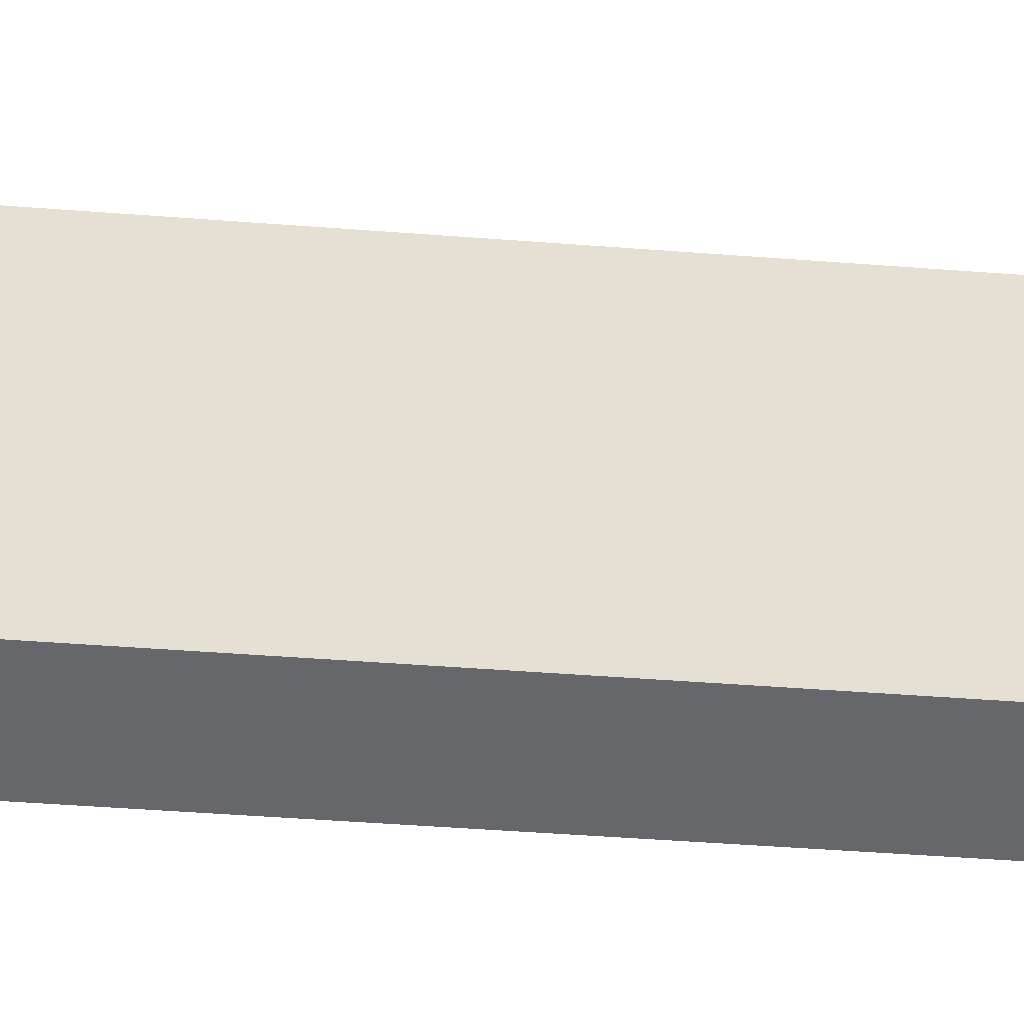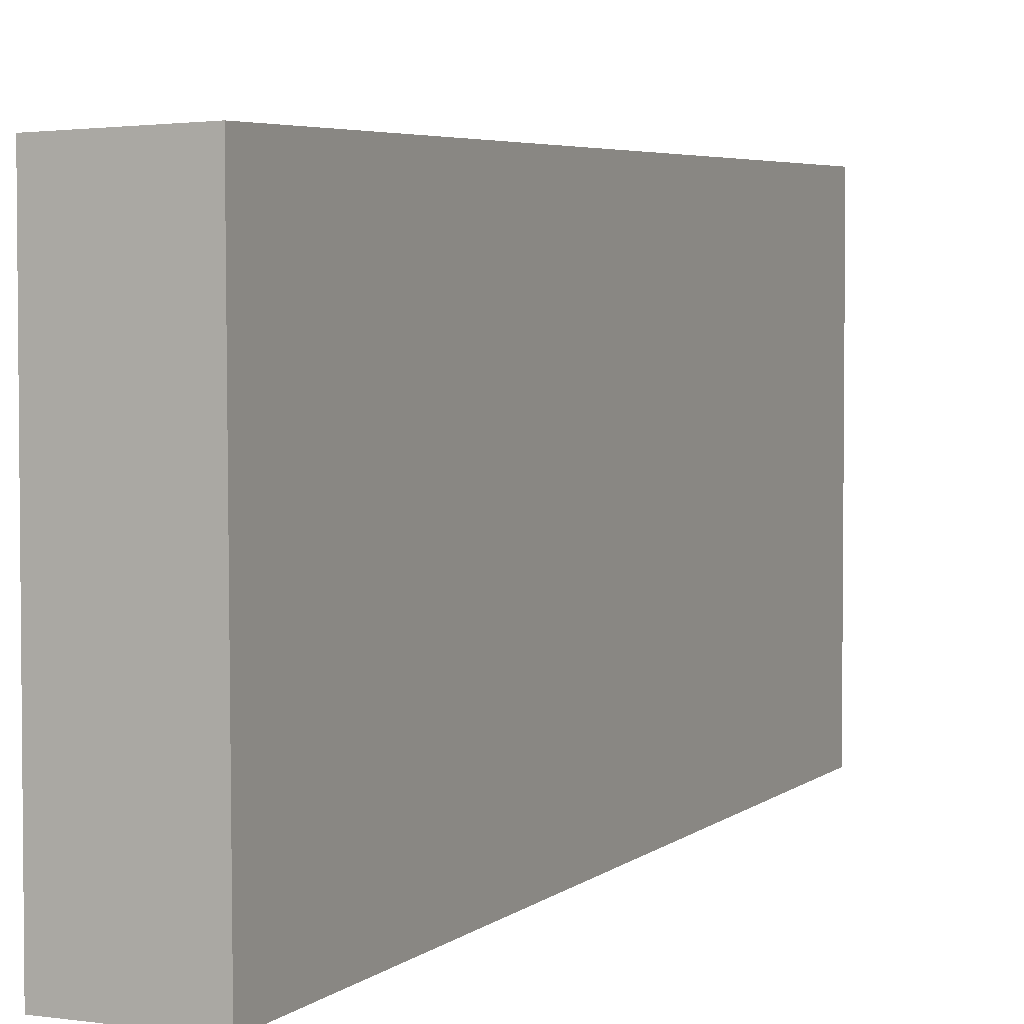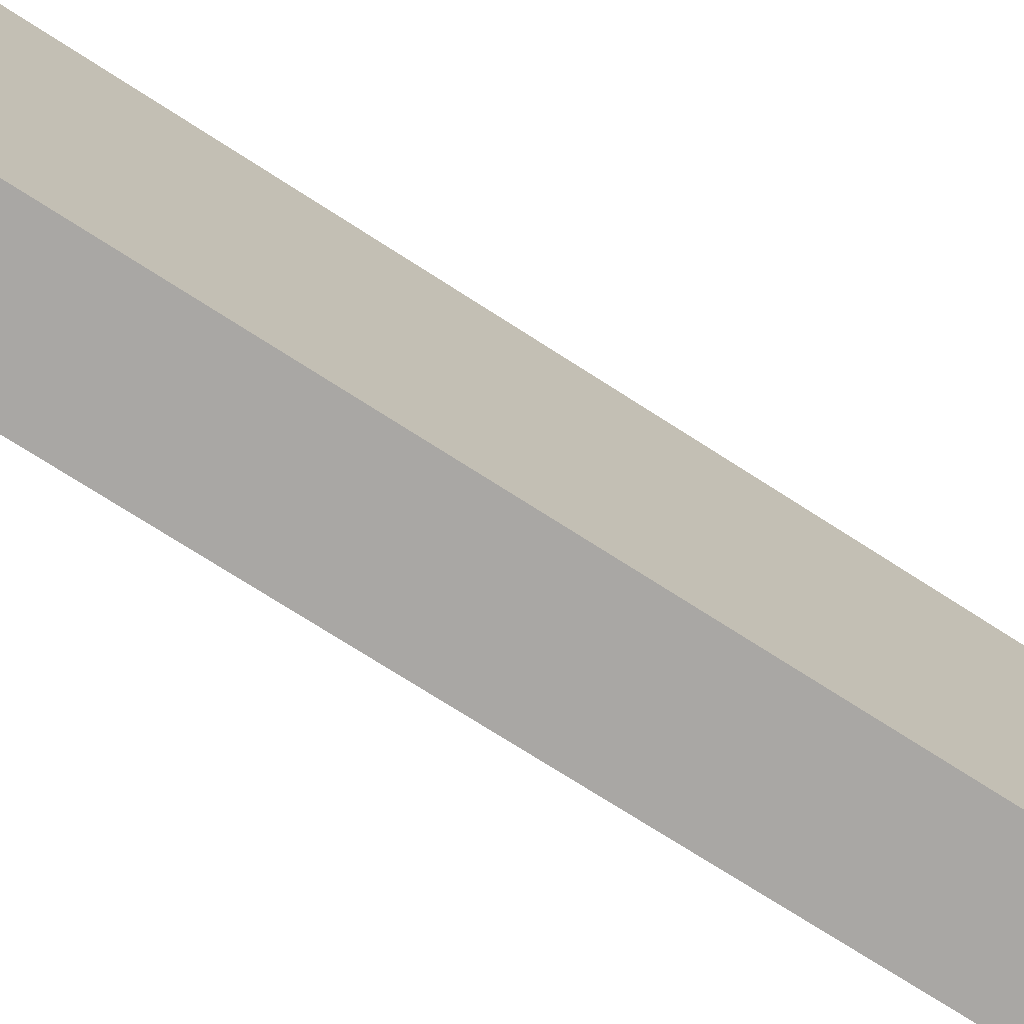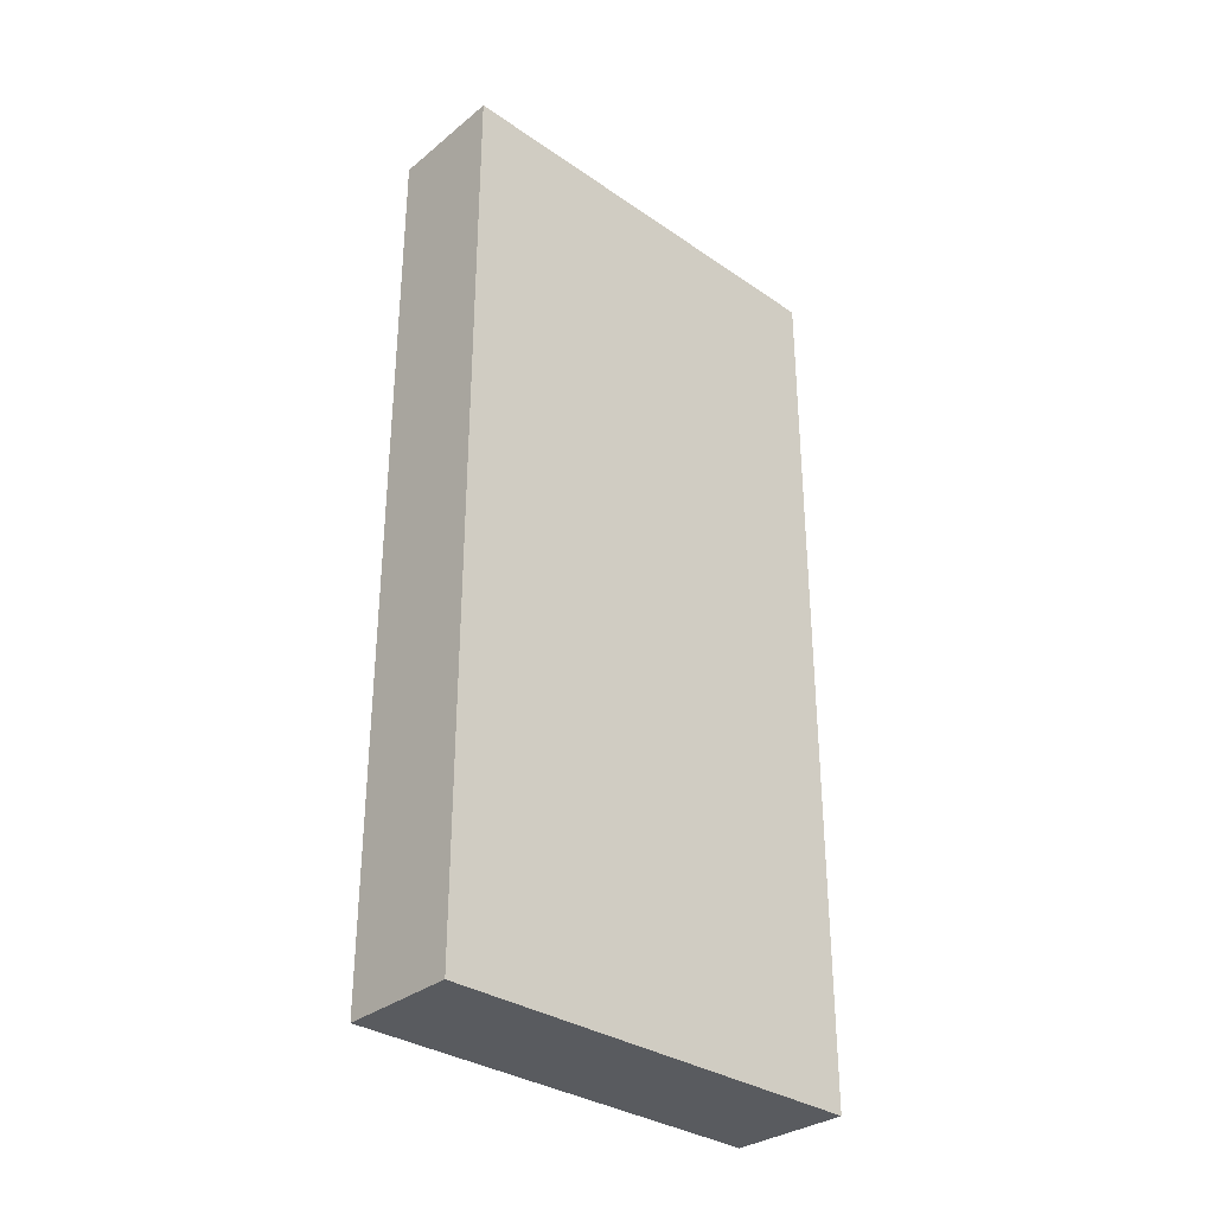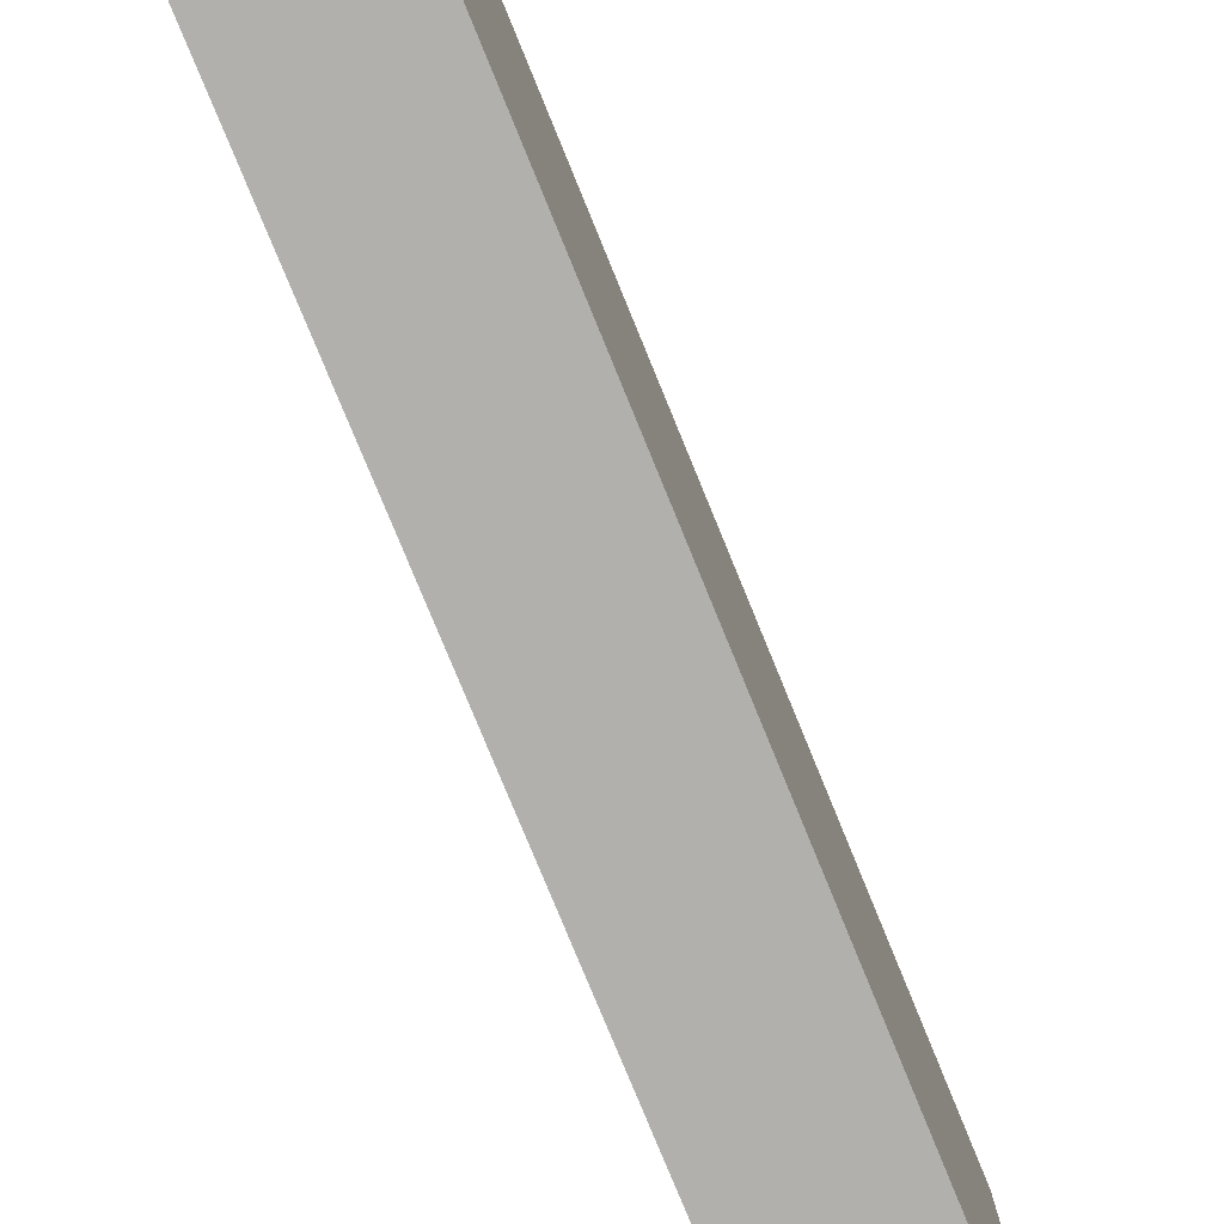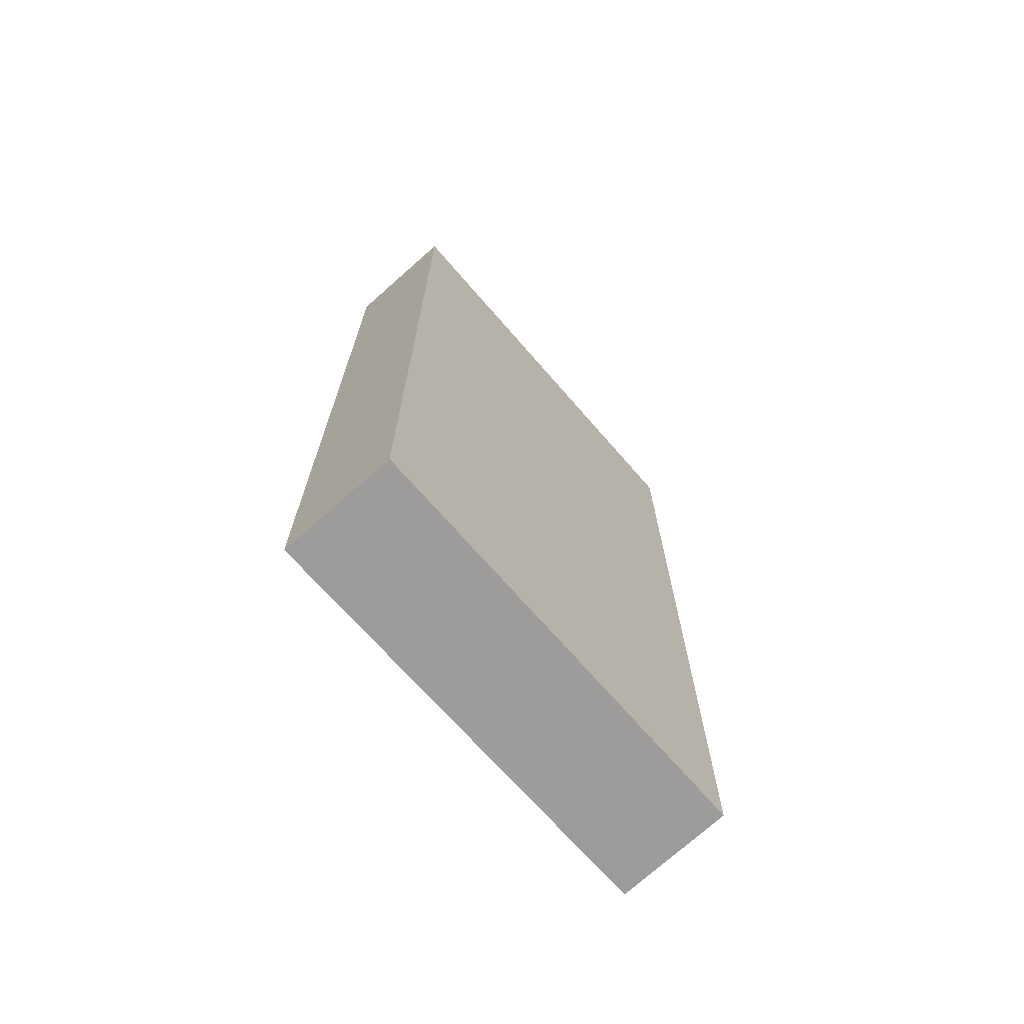
<metadata>
{"format":"obj","ext":"obj","renderer":"f3d","projection":"perspective","resolution":1024,"background":"white","views":[{"elev":-52.5,"azim":-94.6,"up":"+Z"},{"elev":4.7,"azim":25.1,"up":"+Z"},{"elev":-74.5,"azim":57.4,"up":"+Z"},{"elev":-32.3,"azim":46.2,"up":"+Y"},{"elev":-78.8,"azim":-157.7,"up":"+Z"},{"elev":-70.3,"azim":-138.8,"up":"+Y"}]}
</metadata>
<code>
v  1.319 9.796 0.008
v  0.018 9.796 4.808
v  1.307 9.796 4.852
v  0 9.796 5.998e-16
v  1.307 -2.971e-16 4.852
v  1.319 -4.899e-19 0.008
v  0 0 0
v  0.018 -2.944e-16 4.808
g defaultobject
f 1 2 3
f 2 1 4
f 5 1 3
f 1 5 6
f 6 4 1
f 4 6 7
f 7 2 4
f 2 7 8
f 8 3 2
f 3 8 5
f 8 6 5
f 6 8 7

</code>
